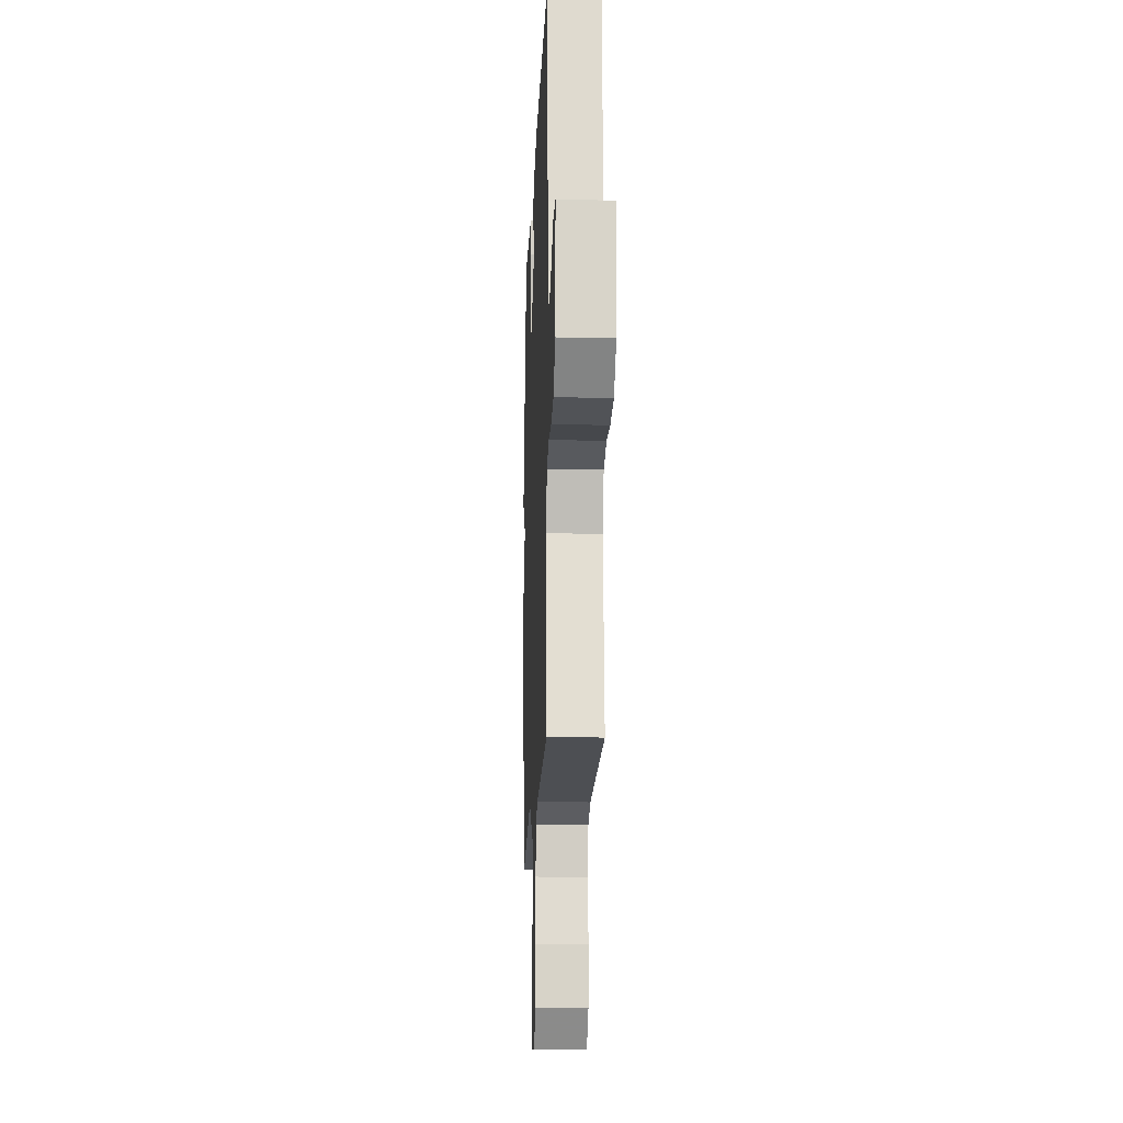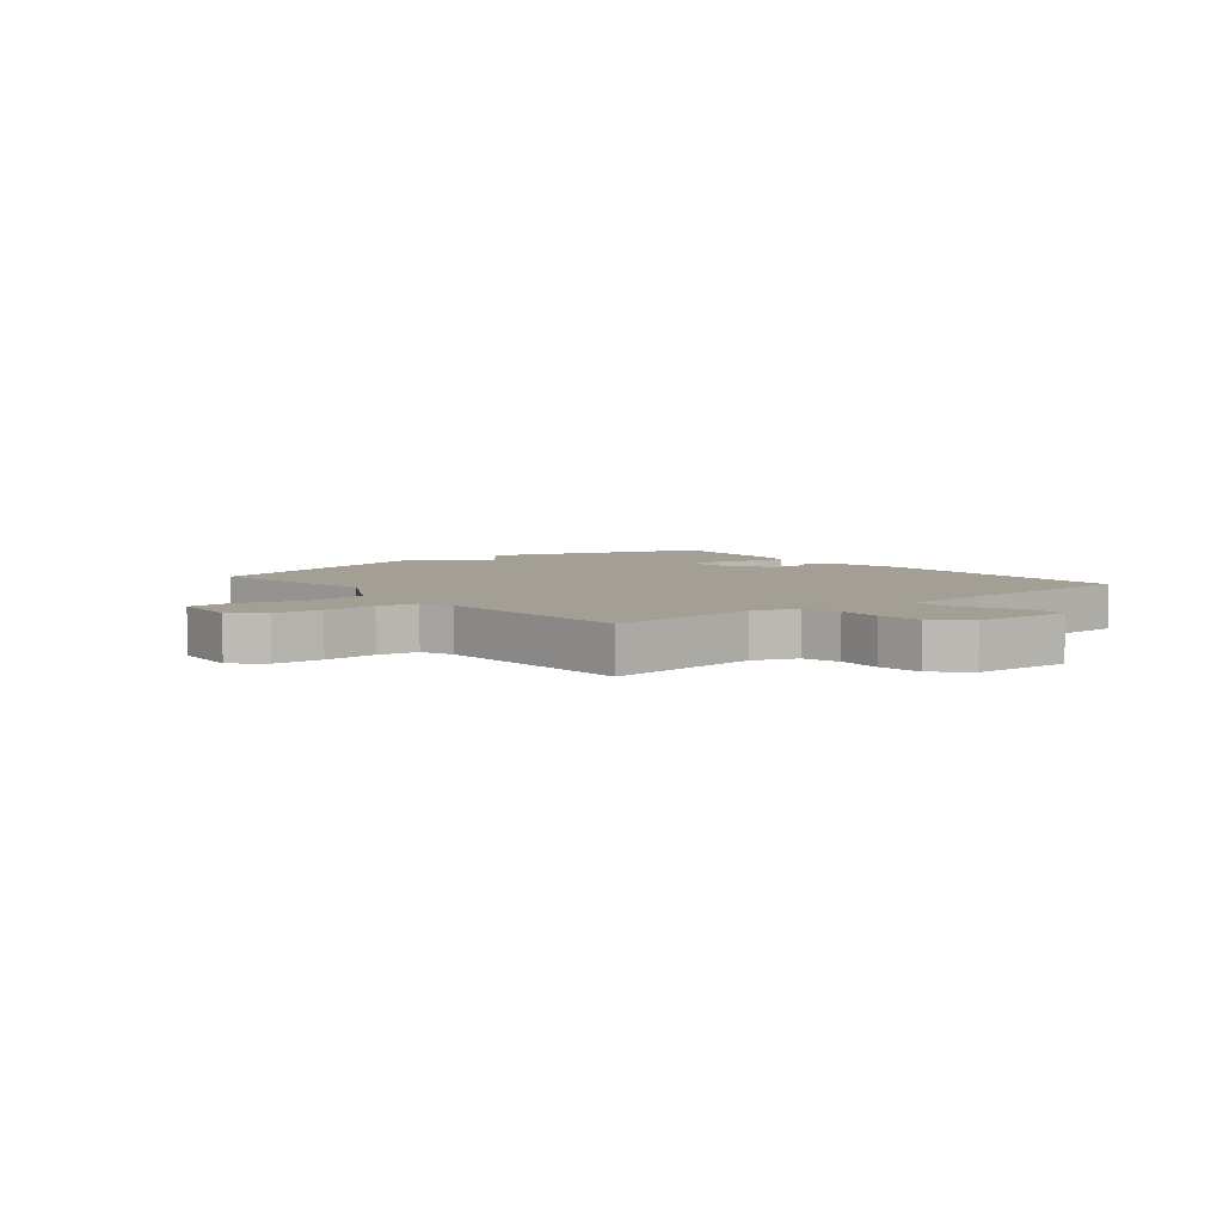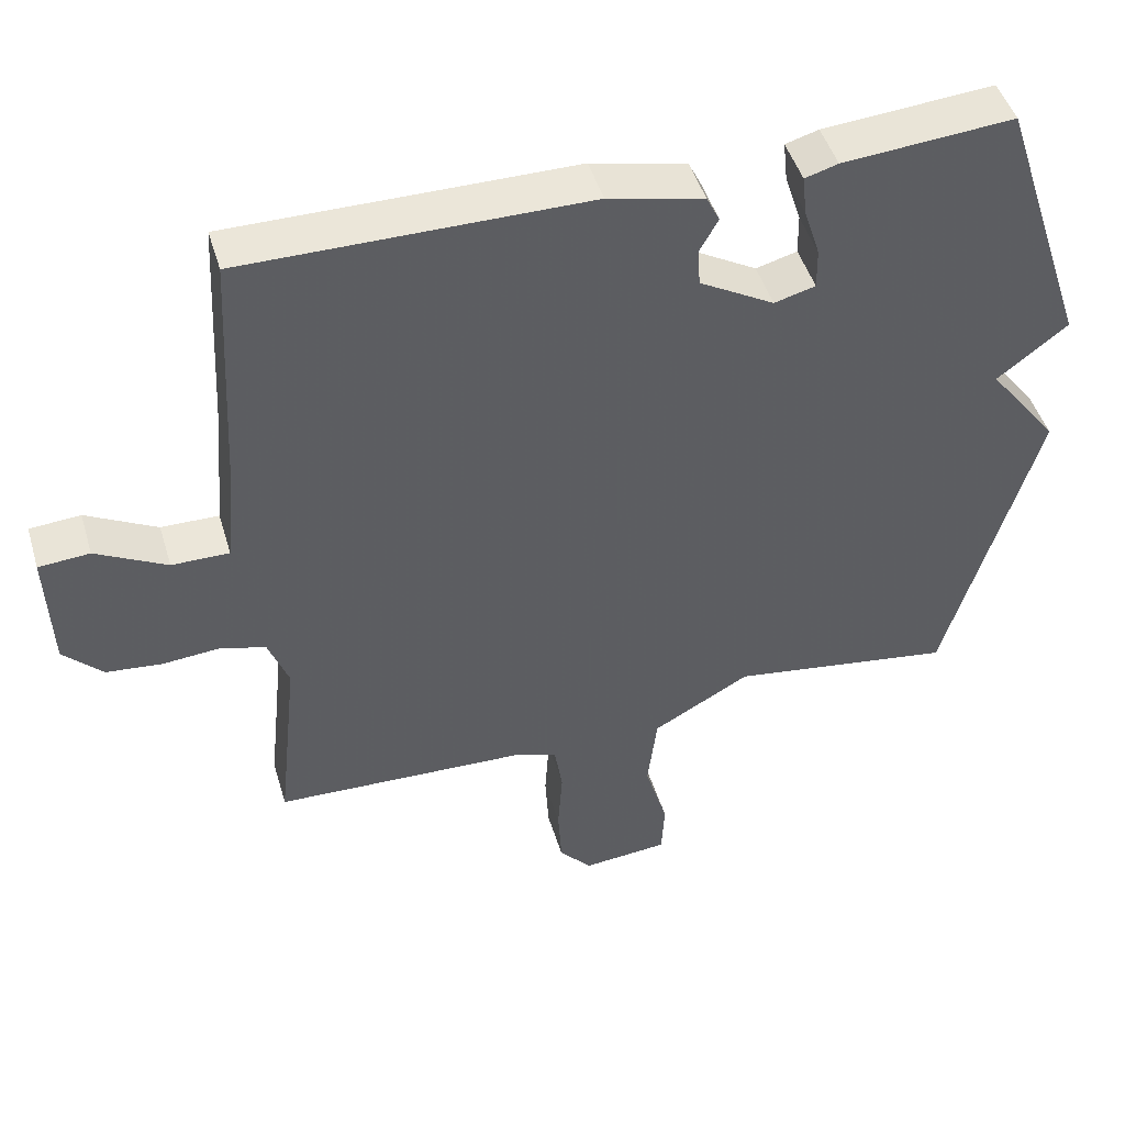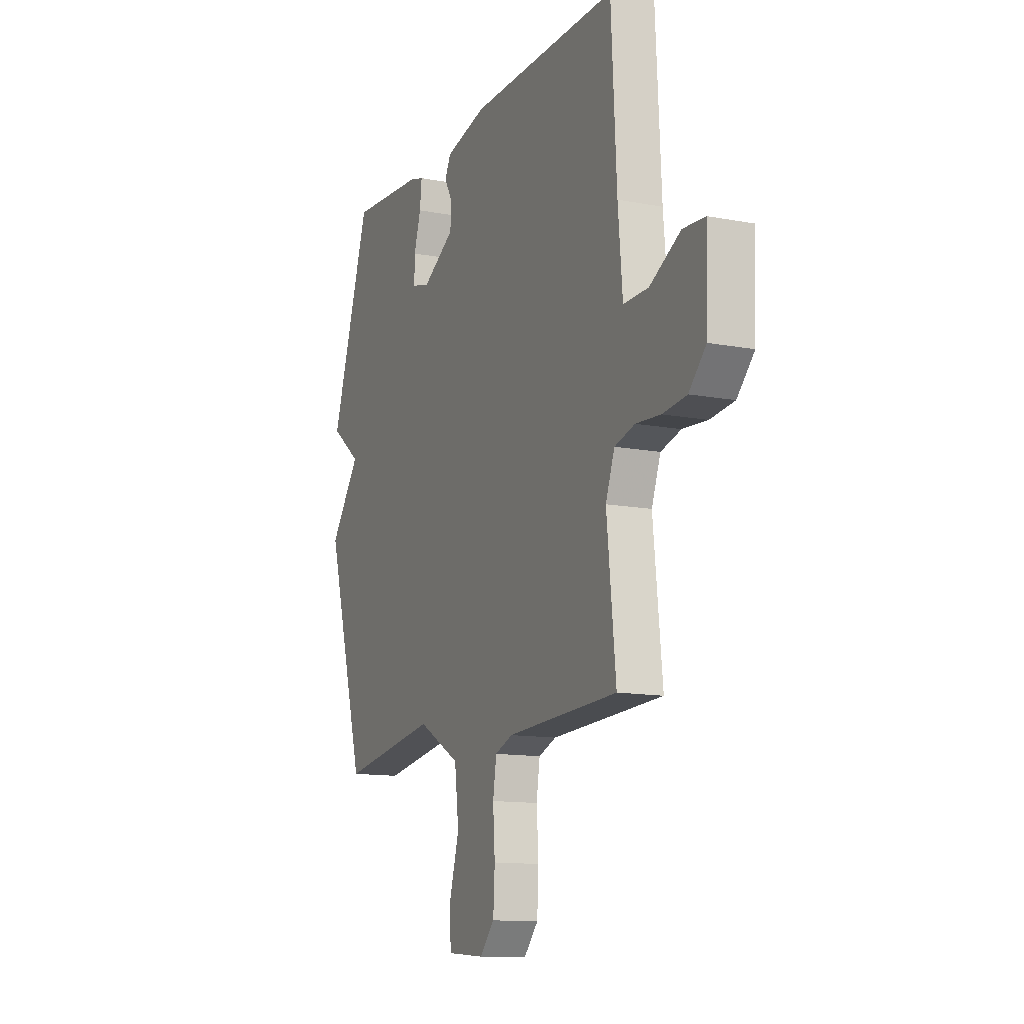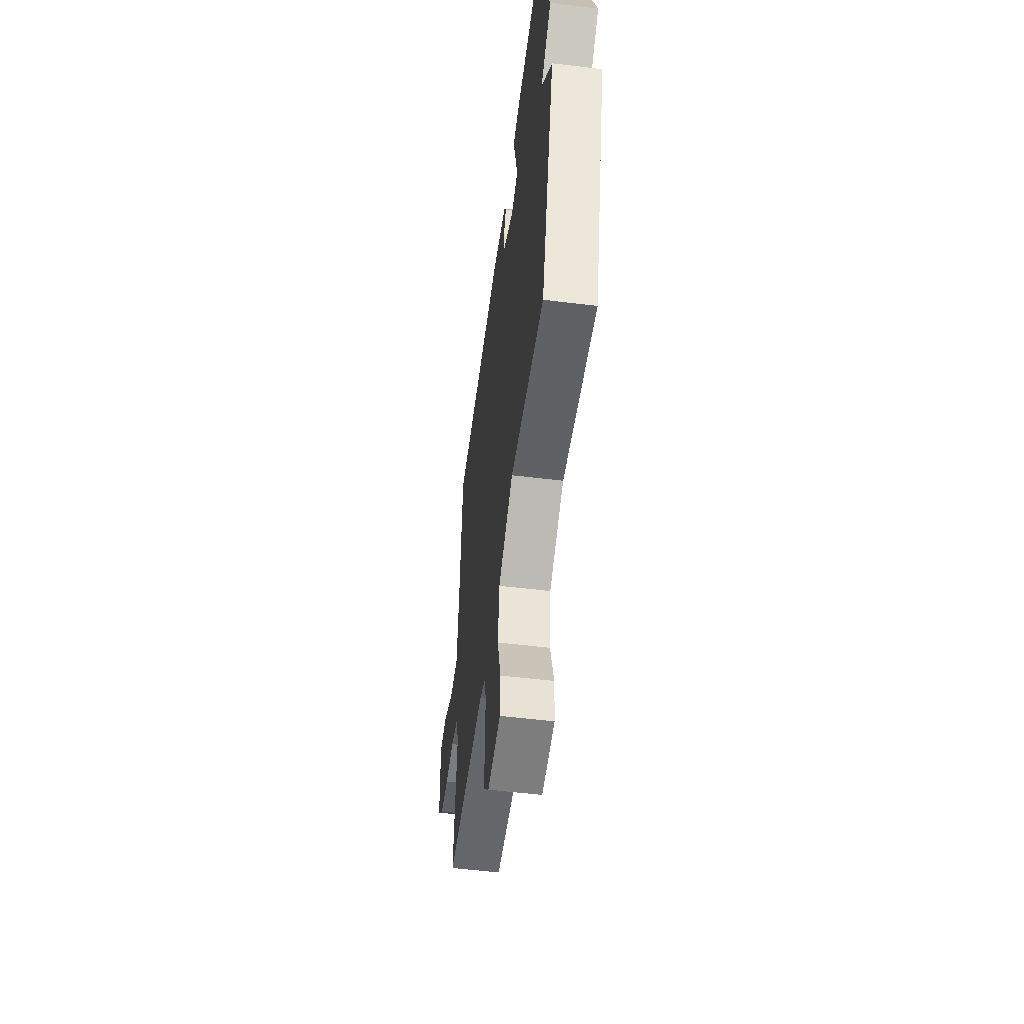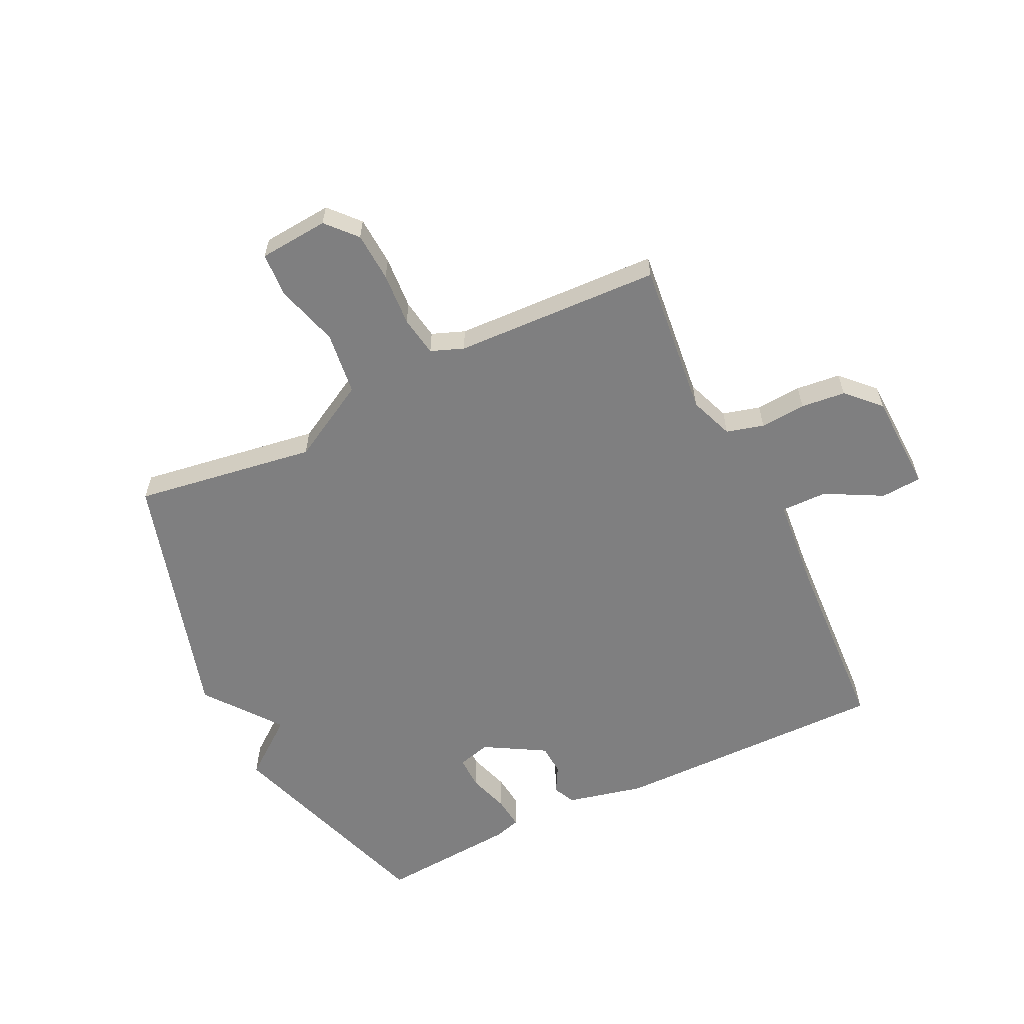
<metadata>
{"format":"obj","ext":"obj","renderer":"f3d","projection":"perspective","resolution":1024,"background":"white","views":[{"elev":-15.6,"azim":-92.3,"up":"+Z"},{"elev":5.4,"azim":-128.9,"up":"+Y"},{"elev":46.9,"azim":-16.5,"up":"+Z"},{"elev":-12.8,"azim":-113.7,"up":"+Z"},{"elev":-54.2,"azim":82.6,"up":"+Z"},{"elev":-59.7,"azim":-154.2,"up":"+Y"}]}
</metadata>
<code>
v -0.5 0.07 0.5
v -0.033 0.07 0.497
v 0.097 0.07 0.467
v 0.115 0.07 0.43
v 0.09 0.07 0.385
v 0.093 0.07 0.333
v 0.195 0.07 0.274
v 0.251 0.07 0.289
v 0.25 0.07 0.345
v 0.228 0.07 0.414
v 0.222 0.07 0.469
v 0.267 0.07 0.482
v 0.5 0.07 0.5
v 0.624 0.07 0.128
v 0.528 0.07 0.054
v 0.624 0.07 -0.072
v 0.5 0.07 -0.5
v 0.194 0.07 -0.454
v 0.061 0.07 -0.528
v 0.048 0.07 -0.635
v 0.079 0.07 -0.741
v 0.075 0.07 -0.816
v -0.042 0.07 -0.826
v -0.087 0.07 -0.776
v -0.092 0.07 -0.693
v -0.086 0.07 -0.603
v -0.097 0.07 -0.535
v -0.152 0.07 -0.514
v -0.5 0.07 -0.5
v -0.472 0.07 -0.238
v -0.5 0.07 -0.164
v -0.563 0.07 -0.147
v -0.64 0.07 -0.153
v -0.715 0.07 -0.145
v -0.768 0.07 -0.091
v -0.774 0.07 0.076
v -0.705 0.07 0.081
v -0.609 0.07 0.03
v -0.531 0.07 0.029
v -0.517 0.07 0.184
v -0.5 0 0.5
v -0.033 0 0.497
v 0.097 0 0.467
v 0.115 0 0.43
v 0.09 0 0.385
v 0.093 0 0.333
v 0.195 0 0.274
v 0.251 0 0.289
v 0.25 0 0.345
v 0.228 0 0.414
v 0.222 0 0.469
v 0.267 0 0.482
v 0.5 0 0.5
v 0.624 0 0.128
v 0.528 0 0.054
v 0.624 0 -0.072
v 0.5 0 -0.5
v 0.194 0 -0.454
v 0.061 0 -0.528
v 0.048 0 -0.635
v 0.079 0 -0.741
v 0.075 0 -0.816
v -0.042 0 -0.826
v -0.087 0 -0.776
v -0.092 0 -0.693
v -0.086 0 -0.603
v -0.097 0 -0.535
v -0.152 0 -0.514
v -0.5 0 -0.5
v -0.472 0 -0.238
v -0.5 0 -0.164
v -0.563 0 -0.147
v -0.64 0 -0.153
v -0.715 0 -0.145
v -0.768 0 -0.091
v -0.774 0 0.076
v -0.705 0 0.081
v -0.609 0 0.03
v -0.531 0 0.029
v -0.517 0 0.184
f 36 37 38
f 35 36 38
f 34 35 38
f 33 34 38
f 32 33 38
f 31 32 38 39
f 30 31 39 40
f 28 29 30
f 1 2 3
f 40 1 3
f 30 40 3
f 28 30 3
f 27 28 3
f 24 25 26
f 23 24 26
f 22 23 26
f 21 22 26
f 20 21 26
f 19 20 26 27
f 15 16 17 18
f 15 18 19 27
f 13 14 15
f 12 13 15
f 11 12 15
f 10 11 15
f 9 10 15
f 8 9 15
f 7 8 15 27
f 3 4 5
f 27 3 5
f 27 5 6
f 6 7 27
f 78 77 76
f 78 76 75
f 78 75 74
f 78 74 73
f 78 73 72
f 79 78 72 71
f 80 79 71 70
f 70 69 68
f 43 42 41
f 43 41 80
f 43 80 70
f 43 70 68
f 43 68 67
f 66 65 64
f 66 64 63
f 66 63 62
f 66 62 61
f 66 61 60
f 67 66 60 59
f 58 57 56 55
f 67 59 58 55
f 55 54 53
f 55 53 52
f 55 52 51
f 55 51 50
f 55 50 49
f 55 49 48
f 67 55 48 47
f 45 44 43
f 45 43 67
f 46 45 67
f 67 47 46
f 1 41 42 2
f 2 42 43 3
f 3 43 44 4
f 4 44 45 5
f 5 45 46 6
f 6 46 47 7
f 7 47 48 8
f 8 48 49 9
f 9 49 50 10
f 10 50 51 11
f 11 51 52 12
f 12 52 53 13
f 13 53 54 14
f 14 54 55 15
f 15 55 56 16
f 16 56 57 17
f 17 57 58 18
f 18 58 59 19
f 19 59 60 20
f 20 60 61 21
f 21 61 62 22
f 22 62 63 23
f 23 63 64 24
f 24 64 65 25
f 25 65 66 26
f 26 66 67 27
f 27 67 68 28
f 28 68 69 29
f 29 69 70 30
f 30 70 71 31
f 31 71 72 32
f 32 72 73 33
f 33 73 74 34
f 34 74 75 35
f 35 75 76 36
f 36 76 77 37
f 37 77 78 38
f 38 78 79 39
f 39 79 80 40
f 40 80 41 1

</code>
